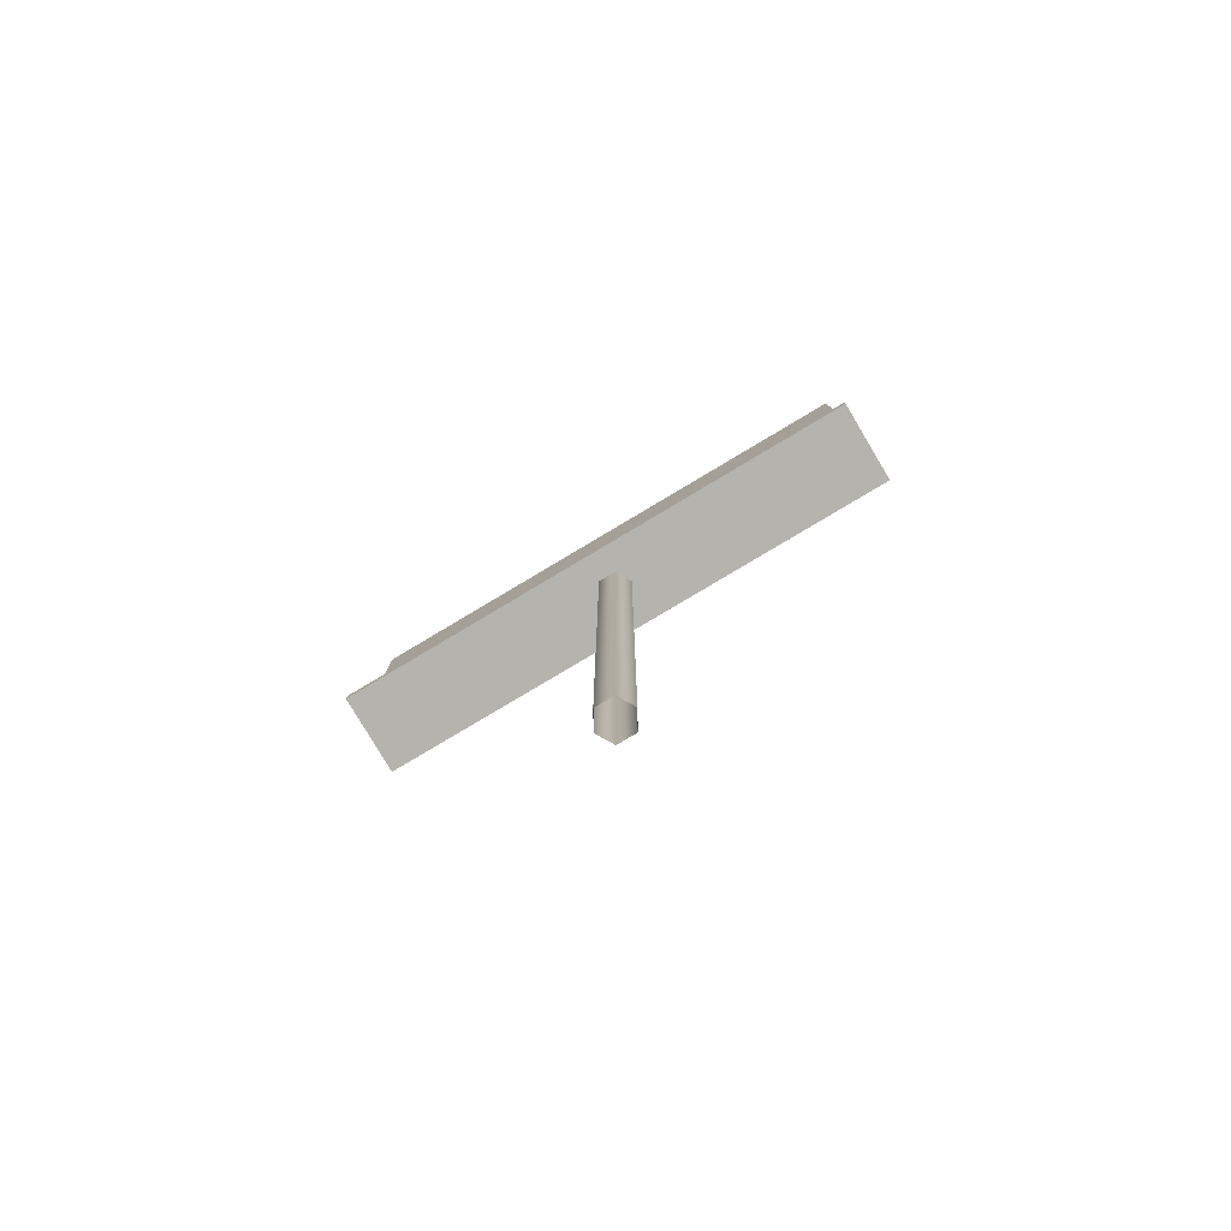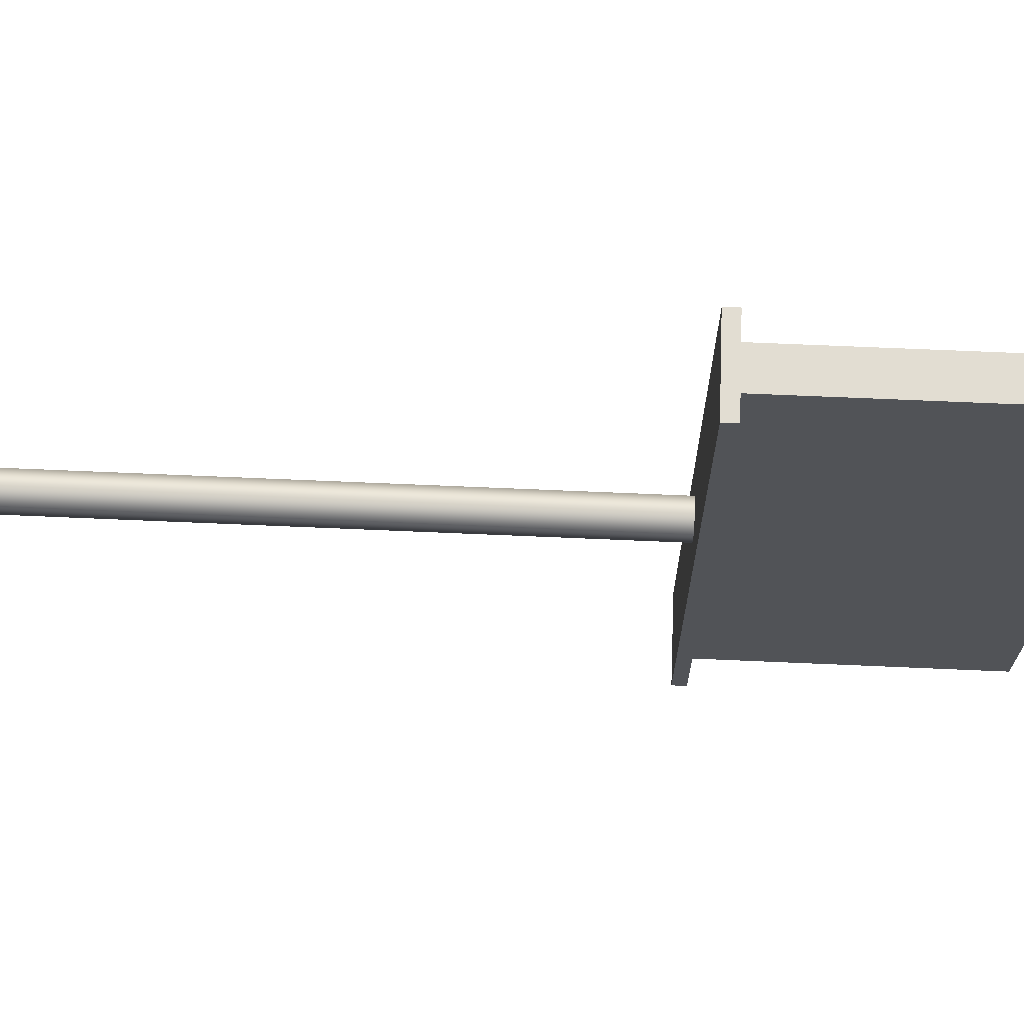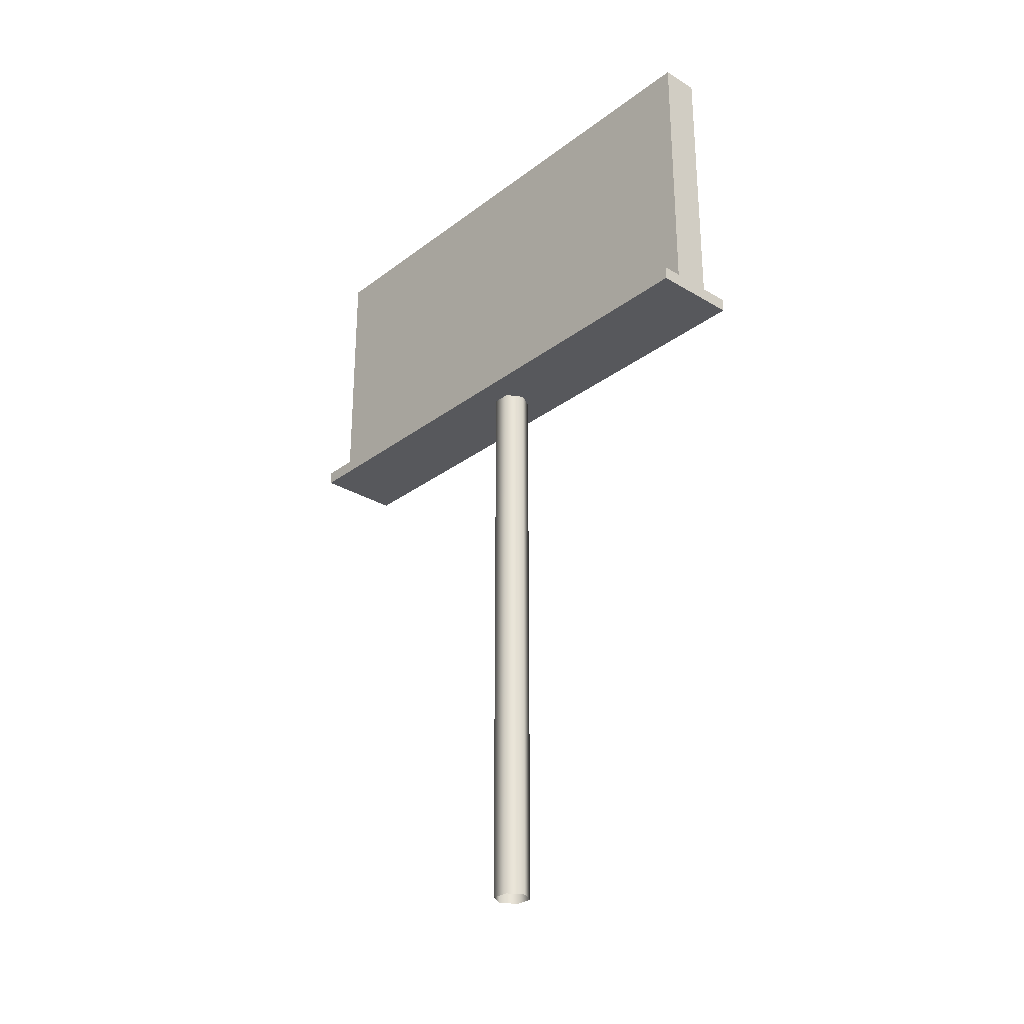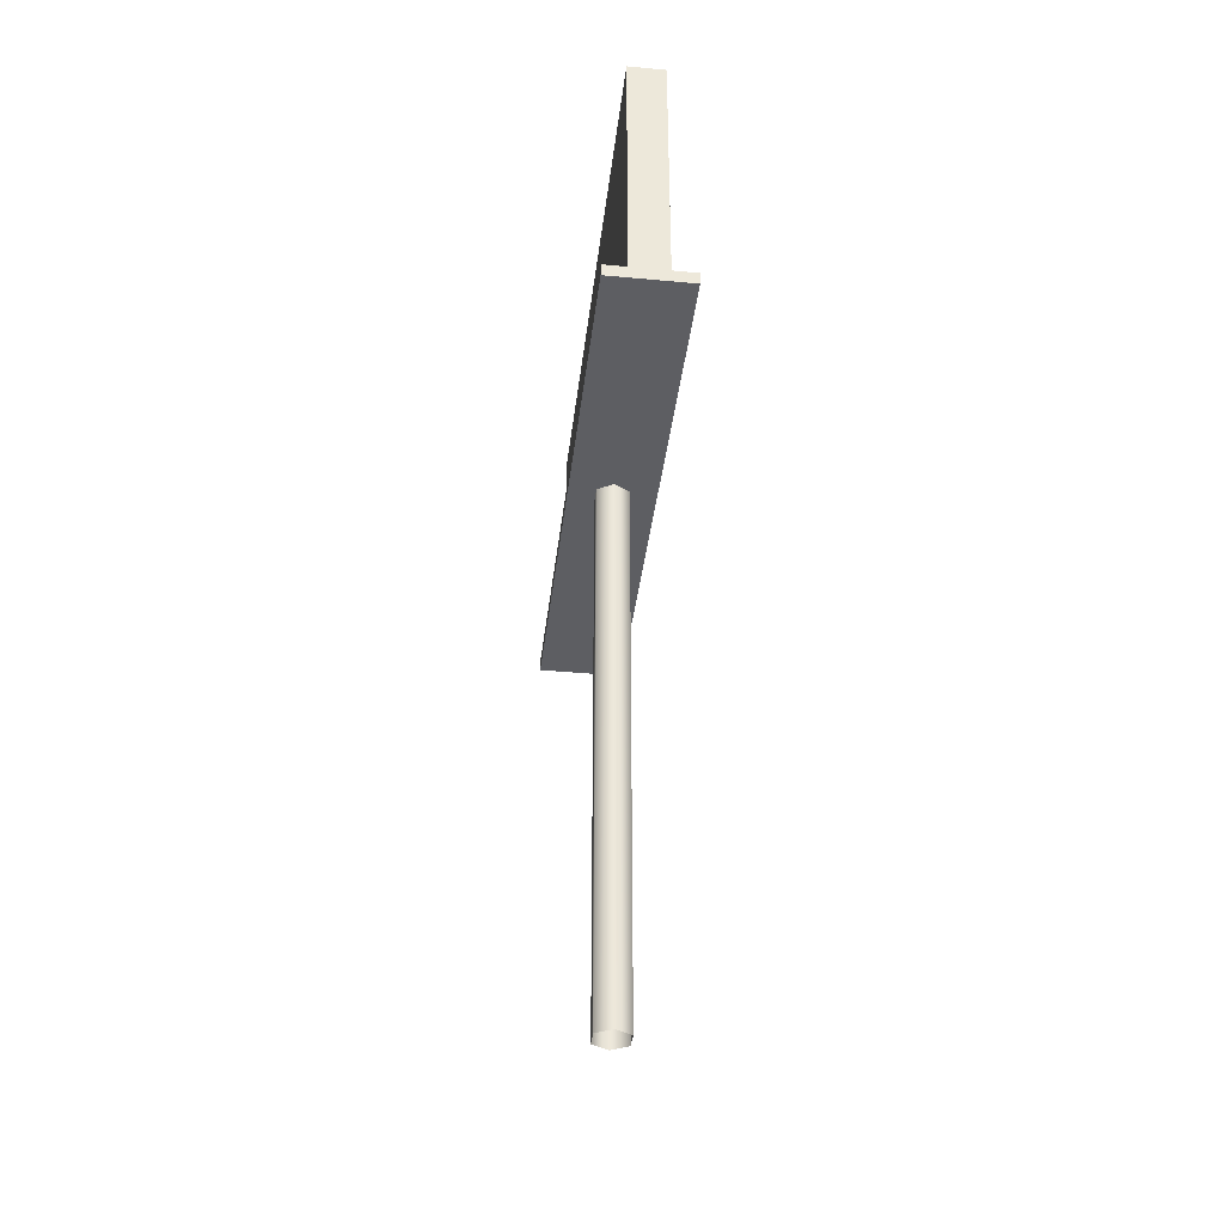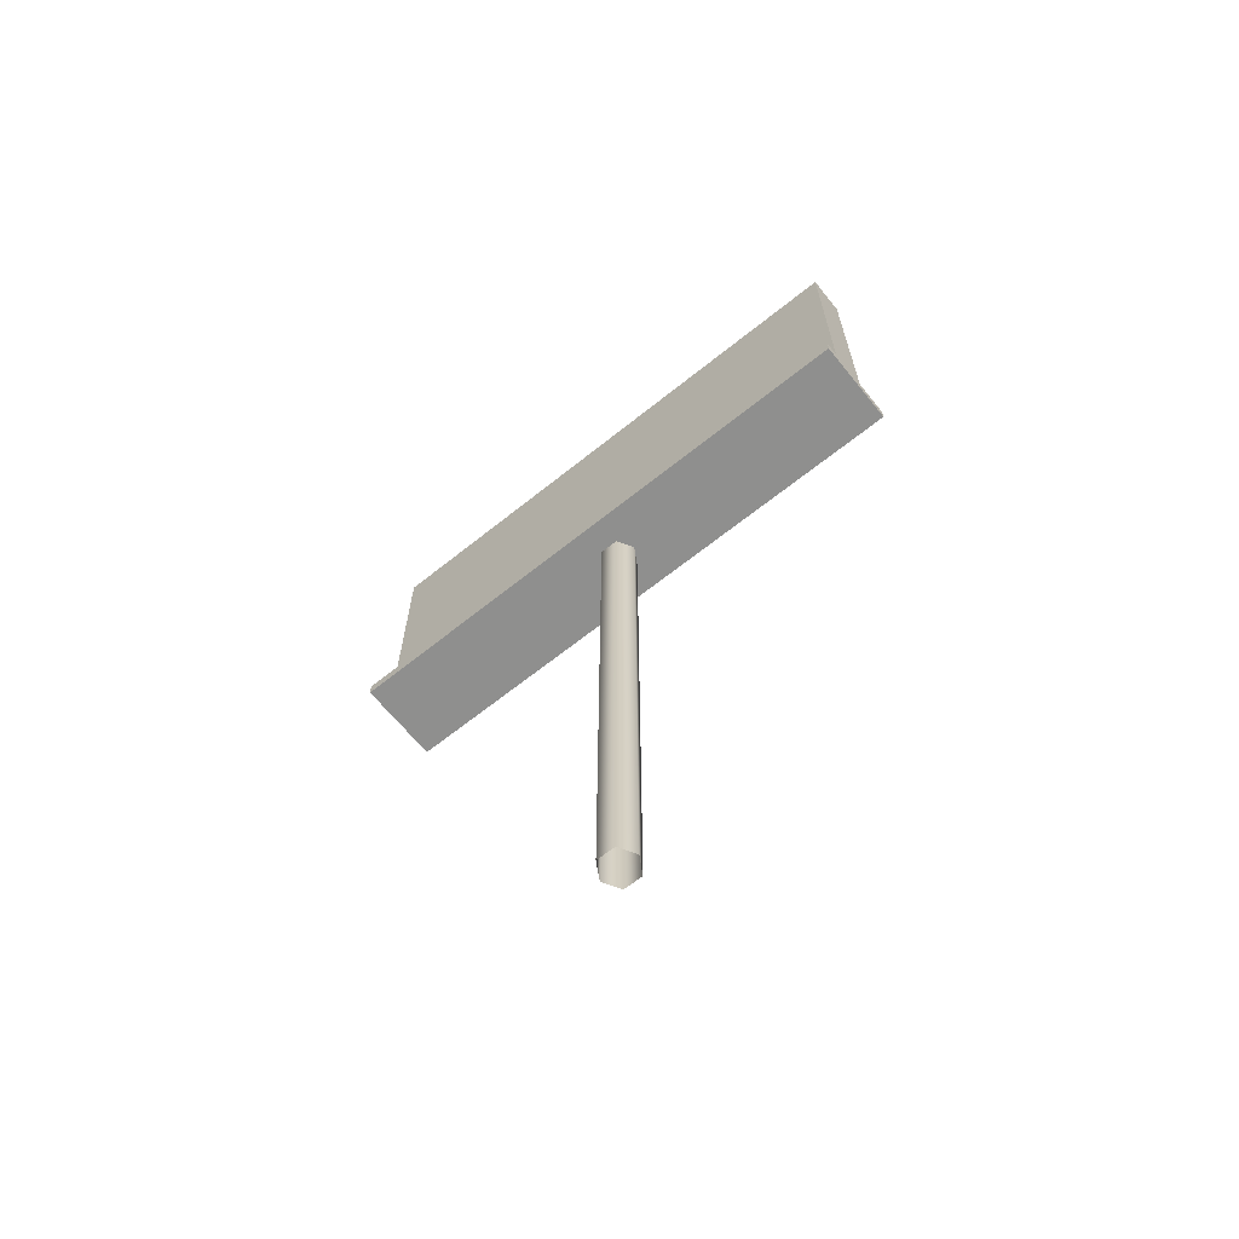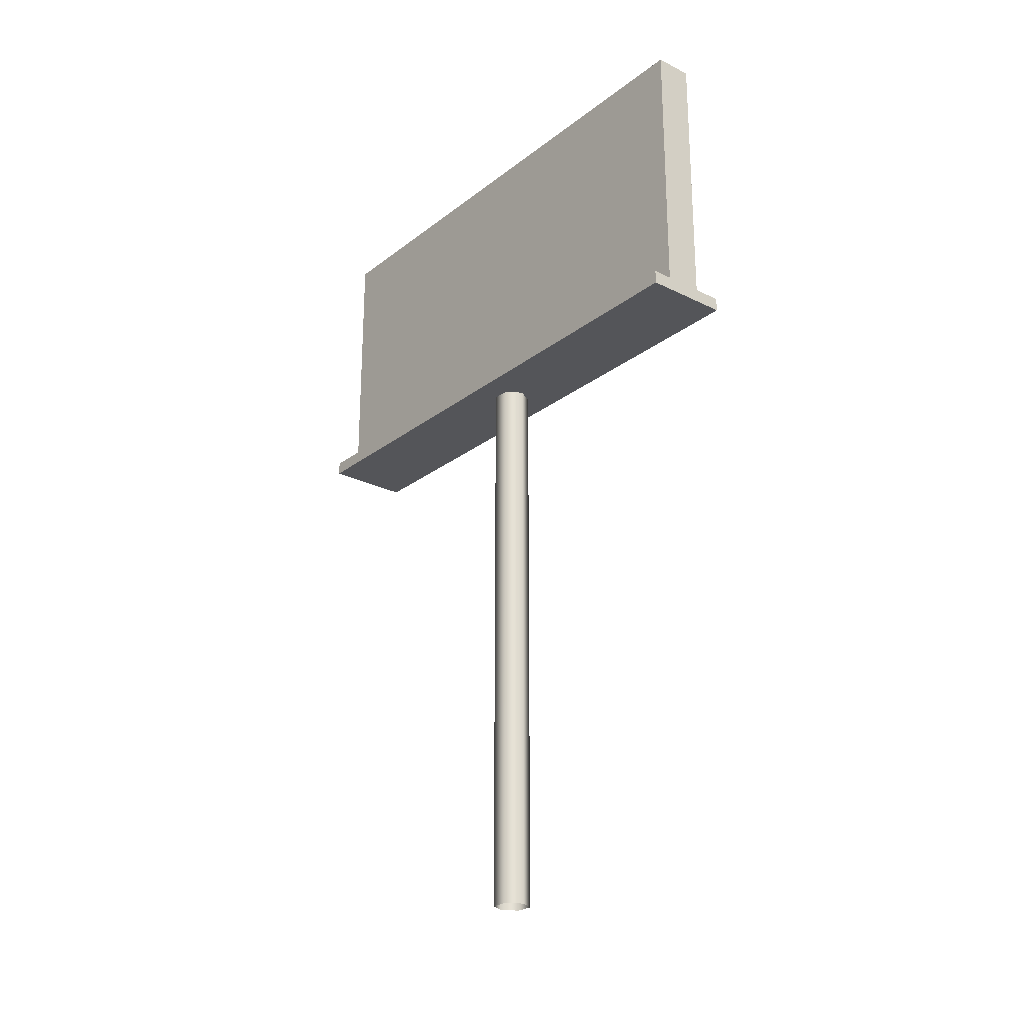
<metadata>
{"format":"obj","ext":"obj","renderer":"f3d","projection":"perspective","resolution":1024,"background":"white","views":[{"elev":-80.0,"azim":-59.2,"up":"+Z"},{"elev":68.2,"azim":-87.5,"up":"+Y"},{"elev":-28.8,"azim":-41.9,"up":"+Z"},{"elev":-38.4,"azim":173.3,"up":"+Z"},{"elev":-65.3,"azim":128.9,"up":"+Z"},{"elev":-24.7,"azim":141.0,"up":"+Z"}]}
</metadata>
<code>
v  0 -0.3 0
v  0.2598 -0.15 0
v  0.2598 0.15 0
v  0 0.3 0
v  -0.2598 0.15 0
v  -0.2598 -0.15 0
v  0 -0.3 9.348
v  0.2598 -0.15 9.348
v  0.2598 0.15 9.348
v  0 0.3 9.348
v  -0.2598 0.15 9.348
v  -0.2598 -0.15 9.348
v  -0.7003 4.609 9.348
v  -0.7003 -4.609 9.348
v  0.7003 4.609 9.348
v  0.7003 -4.609 9.348
v  -0.7003 4.609 9.568
v  -0.7003 -4.609 9.568
v  0.7003 4.609 9.568
v  0.7003 -4.609 9.568
v  0.3098 4.543 9.568
v  0.3098 -4.543 9.568
v  0.3098 4.543 14.12
v  0.3098 -4.543 14.12
v  -0.3098 4.543 9.568
v  -0.3098 -4.543 9.568
v  -0.3098 4.543 14.12
v  -0.3098 -4.543 14.12
g nw
f 1 8 7
f 1 2 8
f 2 9 8
f 2 3 9
f 3 10 9
f 3 4 10
f 4 11 10
f 4 5 11
f 5 12 11
f 5 6 12
f 6 7 12
f 6 1 7
f 13 15 16
f 16 14 13
f 17 18 20
f 20 19 17
f 13 14 18
f 18 17 13
f 14 16 20
f 20 18 14
f 16 15 19
f 19 20 16
f 15 13 17
f 17 19 15
f 21 23 24
f 24 22 21
f 25 26 28
f 28 27 25
f 22 24 28
f 28 26 22
f 24 23 27
f 27 28 24
f 23 21 25
f 25 27 23

</code>
